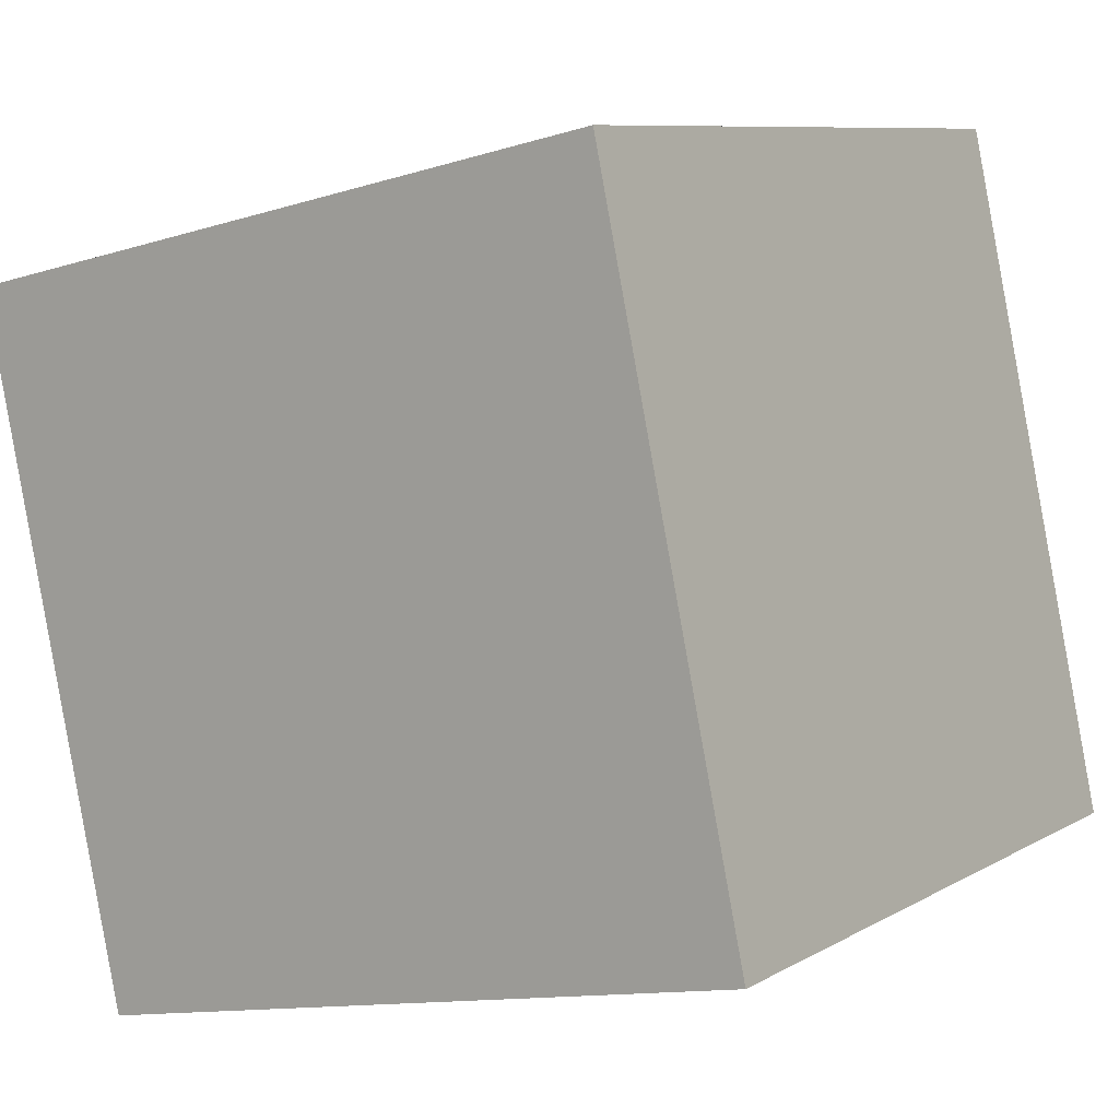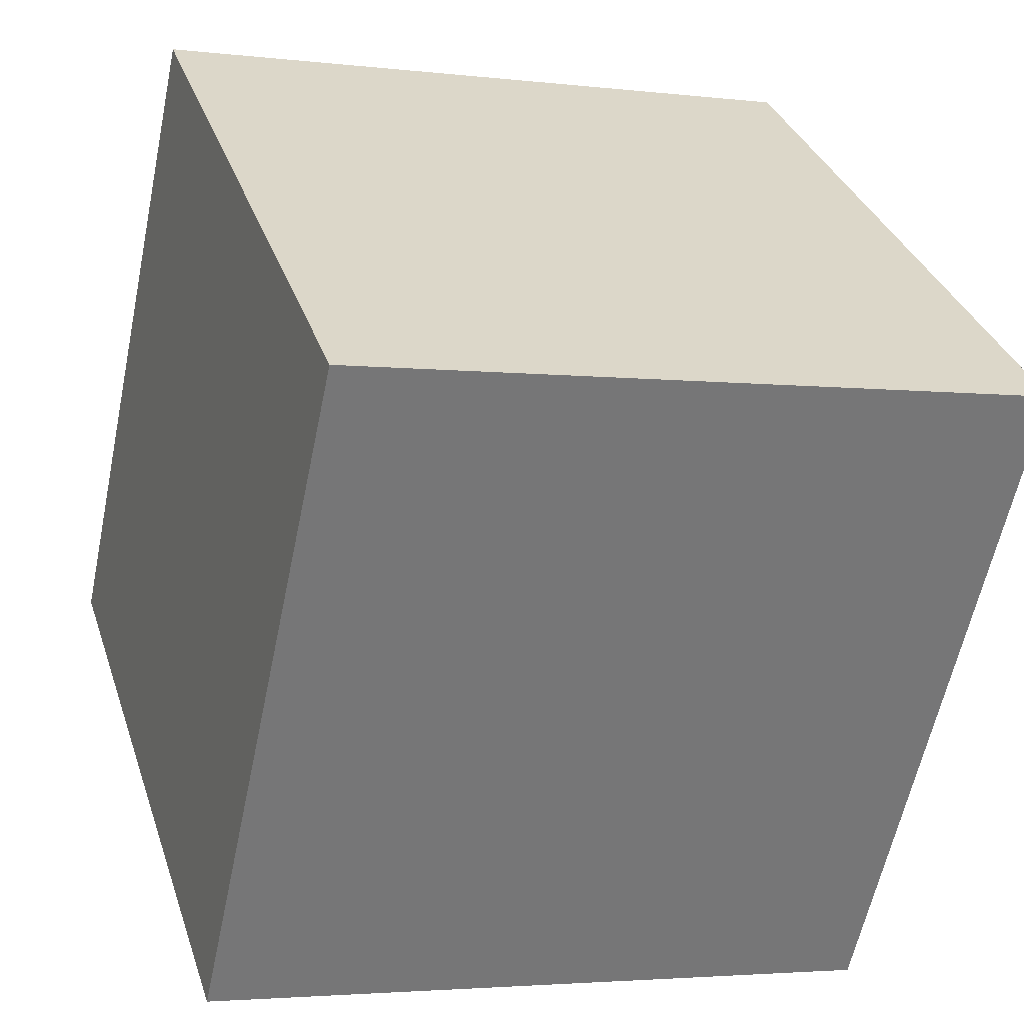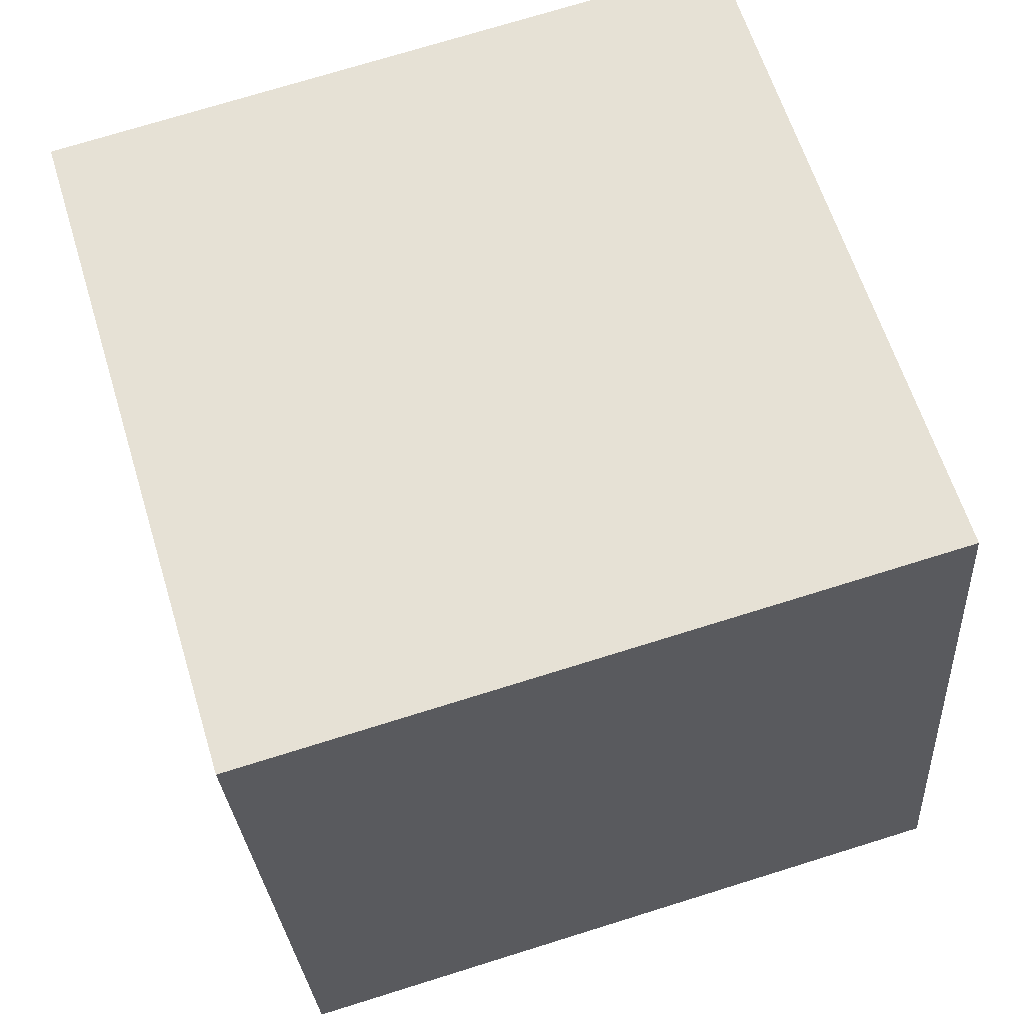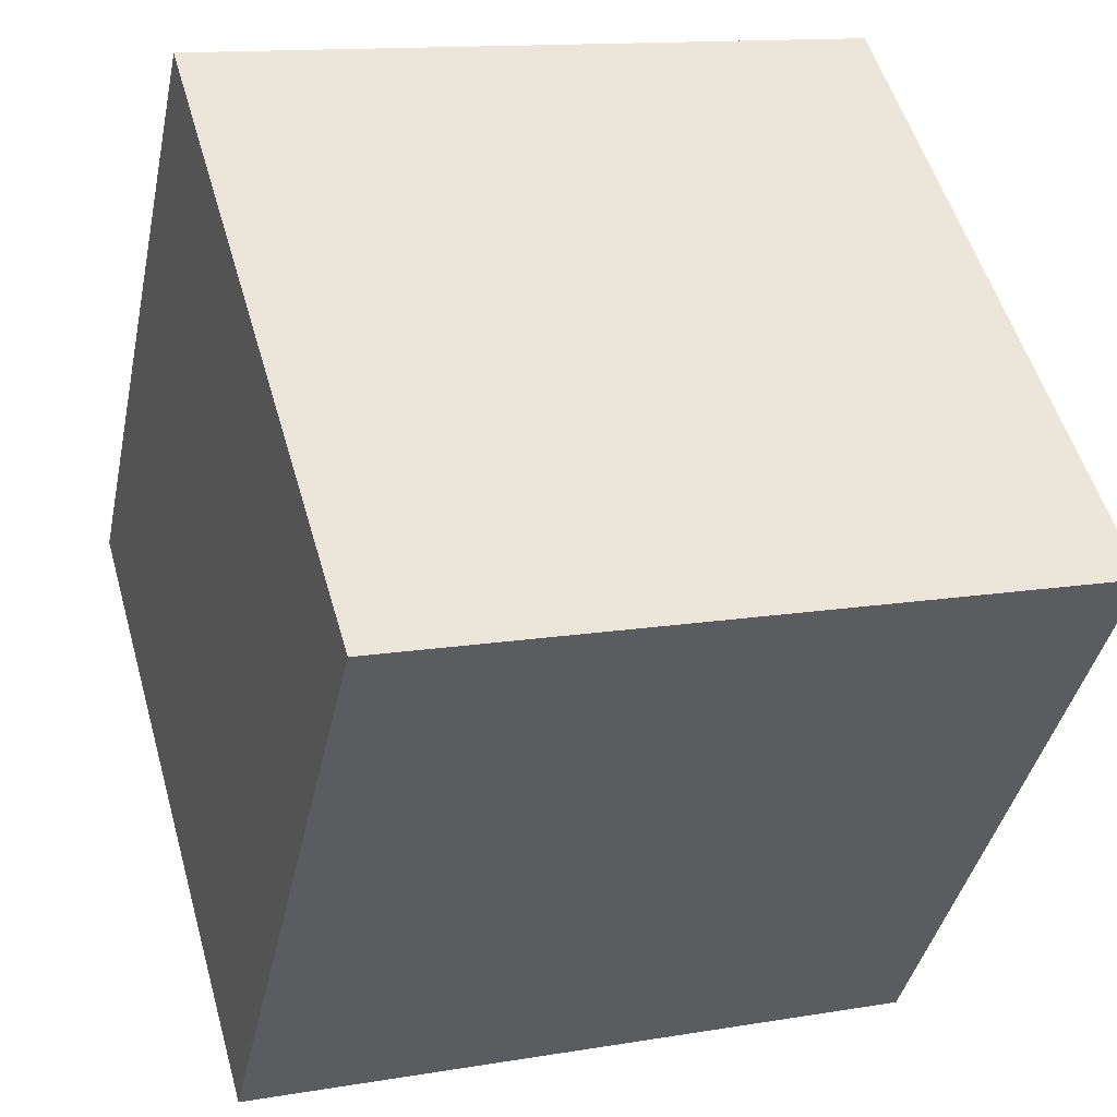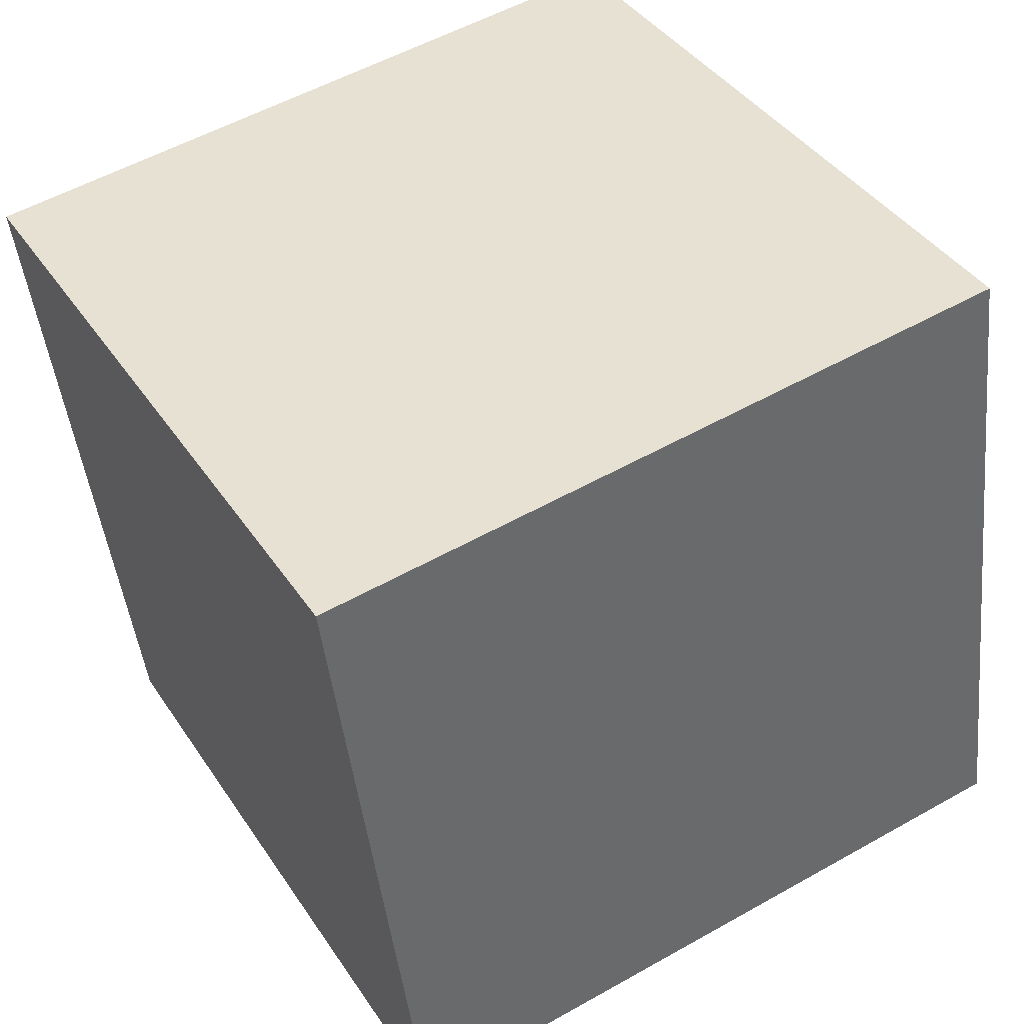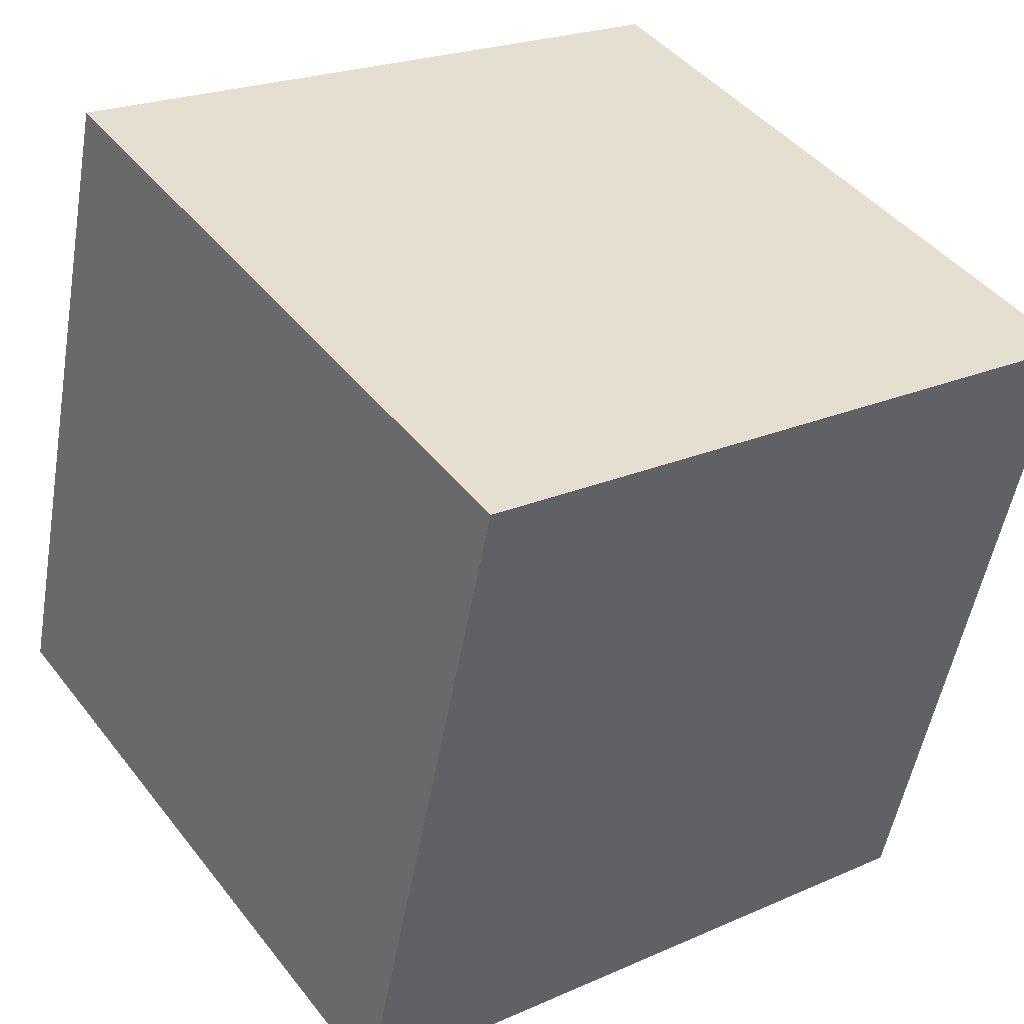
<metadata>
{"format":"obj","ext":"obj","renderer":"f3d","projection":"perspective","resolution":1024,"background":"white","views":[{"elev":9.0,"azim":124.0,"up":"+Y"},{"elev":33.2,"azim":-106.9,"up":"+Z"},{"elev":73.6,"azim":163.0,"up":"+Z"},{"elev":52.7,"azim":-105.8,"up":"+Y"},{"elev":54.1,"azim":149.3,"up":"+Z"},{"elev":43.7,"azim":-124.8,"up":"+Z"}]}
</metadata>
<code>
v 0.7206 0.3583 -0.3182
v 0.719 0.749 -0.2325
v 0.7194 0.6634 0.1582
v 0.7206 0.3583 -0.3182
v 0.7194 0.6634 0.1582
v 0.721 0.2727 0.07254
v 0.3206 0.3566 -0.3182
v 0.321 0.271 0.07254
v 0.3194 0.6617 0.1582
v 0.3206 0.3566 -0.3182
v 0.3194 0.6617 0.1582
v 0.319 0.7473 -0.2325
v 0.7206 0.3583 -0.3182
v 0.3206 0.3566 -0.3182
v 0.319 0.7473 -0.2325
v 0.7206 0.3583 -0.3182
v 0.319 0.7473 -0.2325
v 0.719 0.749 -0.2325
v 0.719 0.749 -0.2325
v 0.319 0.7473 -0.2325
v 0.3194 0.6617 0.1582
v 0.719 0.749 -0.2325
v 0.3194 0.6617 0.1582
v 0.7194 0.6634 0.1582
v 0.7194 0.6634 0.1582
v 0.3194 0.6617 0.1582
v 0.321 0.271 0.07254
v 0.7194 0.6634 0.1582
v 0.321 0.271 0.07254
v 0.721 0.2727 0.07254
v 0.3206 0.3566 -0.3182
v 0.7206 0.3583 -0.3182
v 0.721 0.2727 0.07254
v 0.3206 0.3566 -0.3182
v 0.721 0.2727 0.07254
v 0.321 0.271 0.07254
f 1 2 3
f 4 5 6
f 7 8 9
f 10 11 12
f 13 14 15
f 16 17 18
f 19 20 21
f 22 23 24
f 25 26 27
f 28 29 30
f 31 32 33
f 34 35 36

</code>
